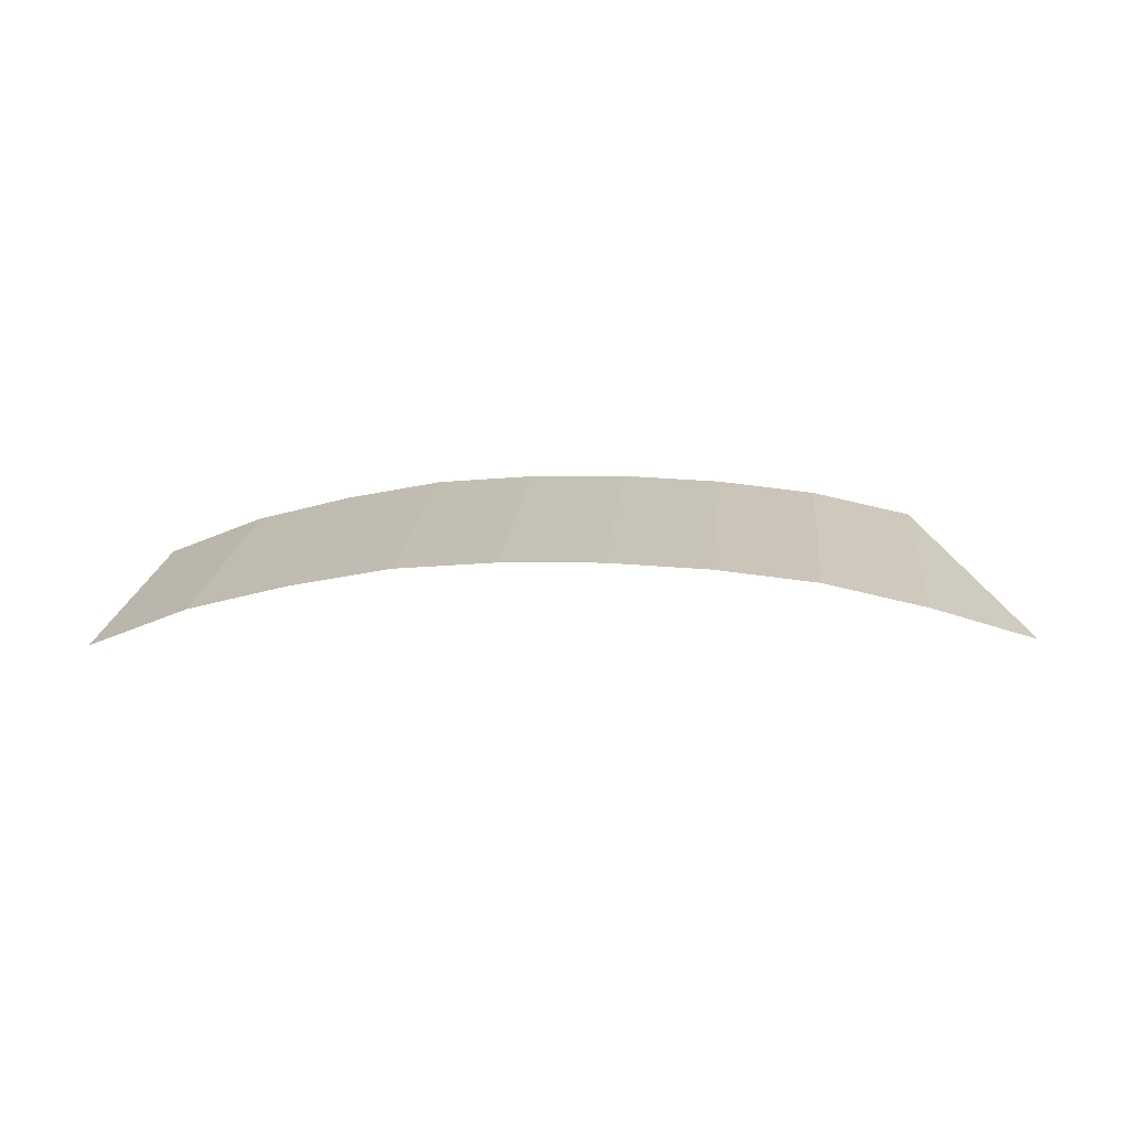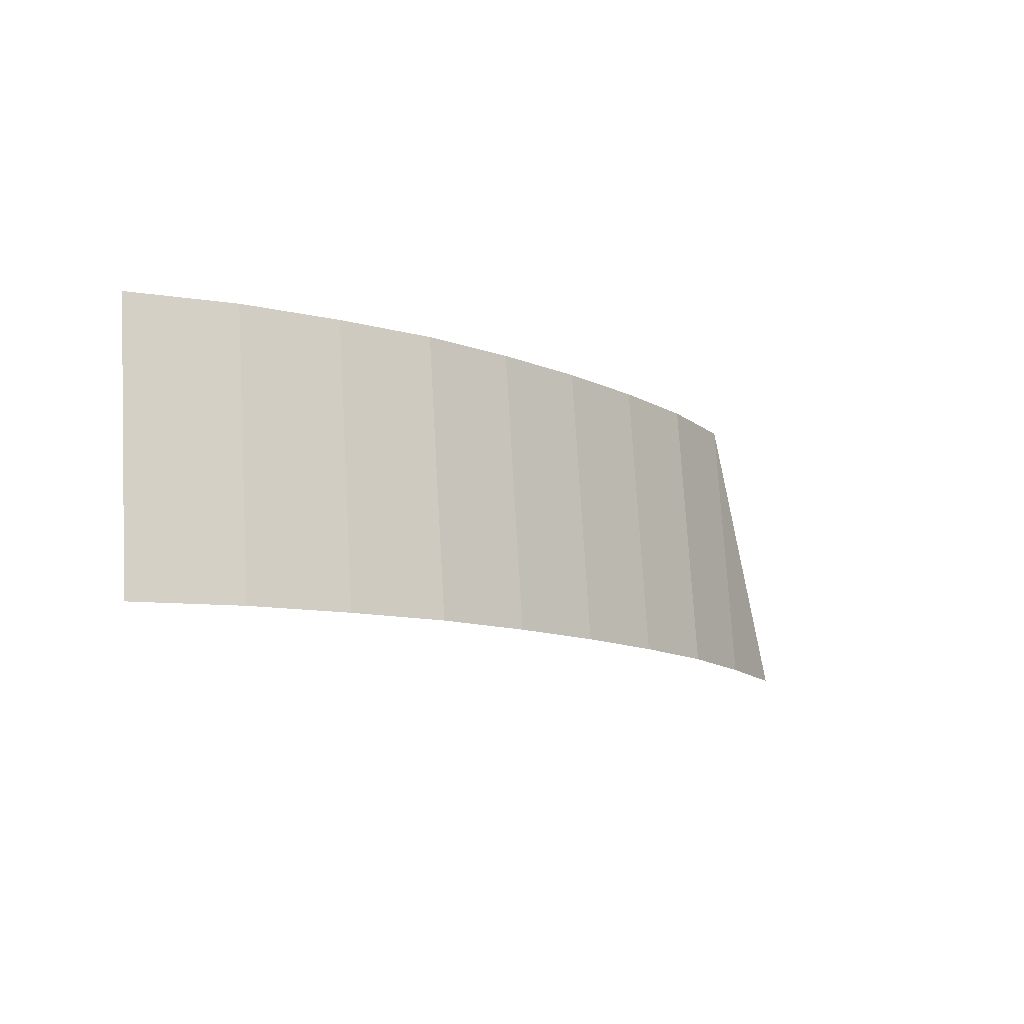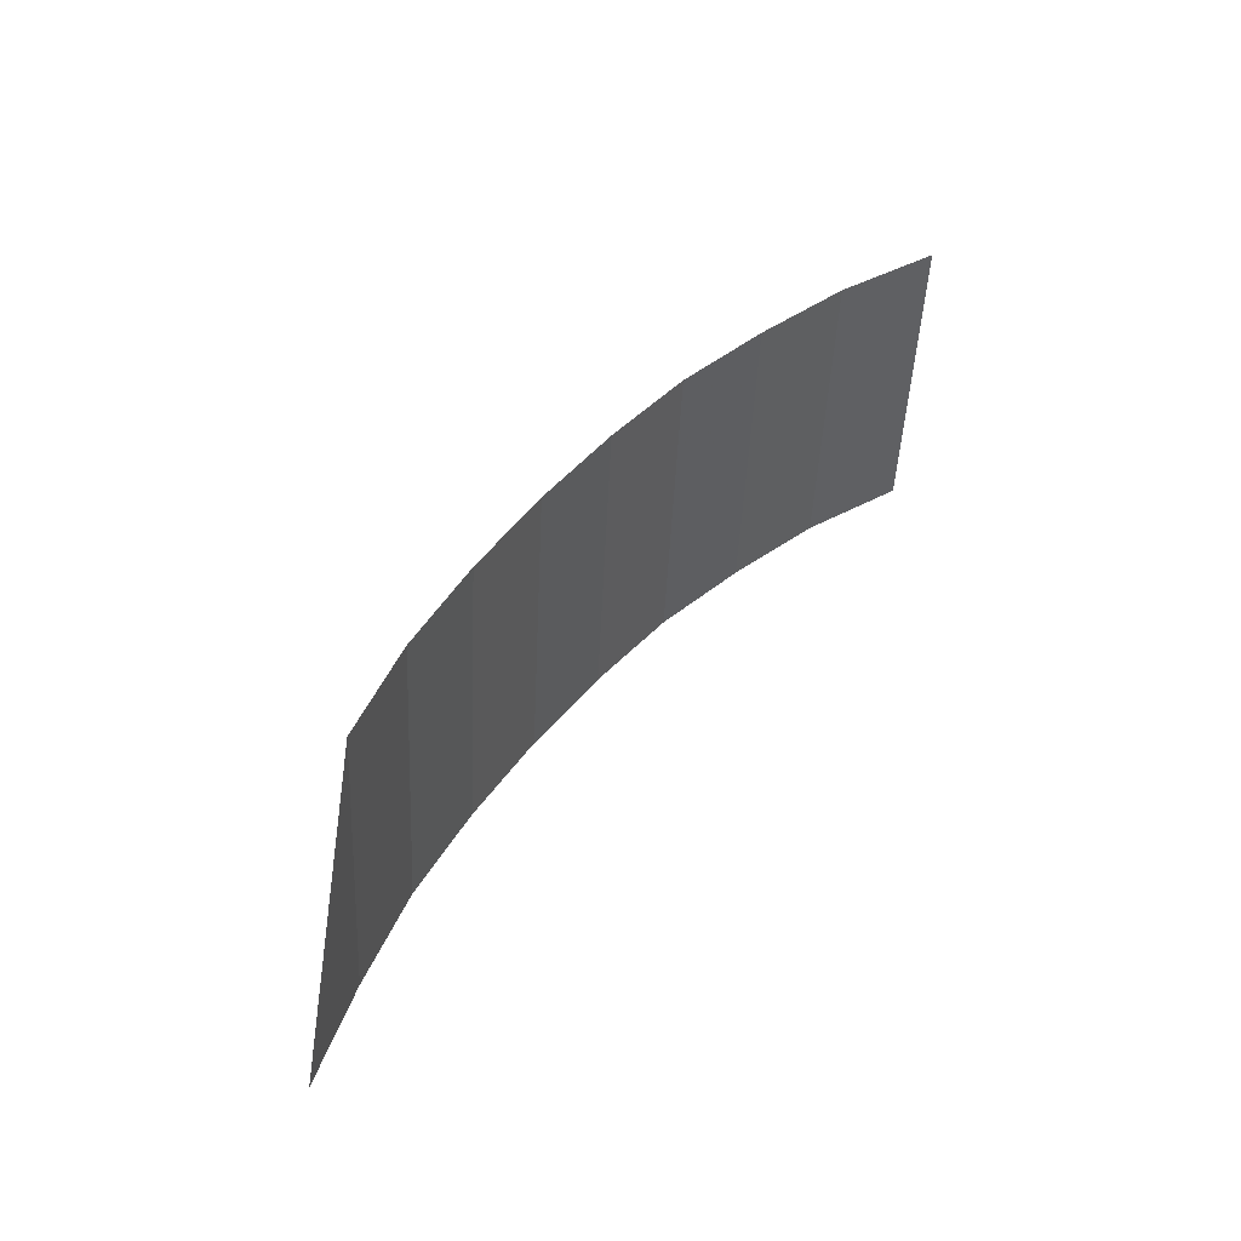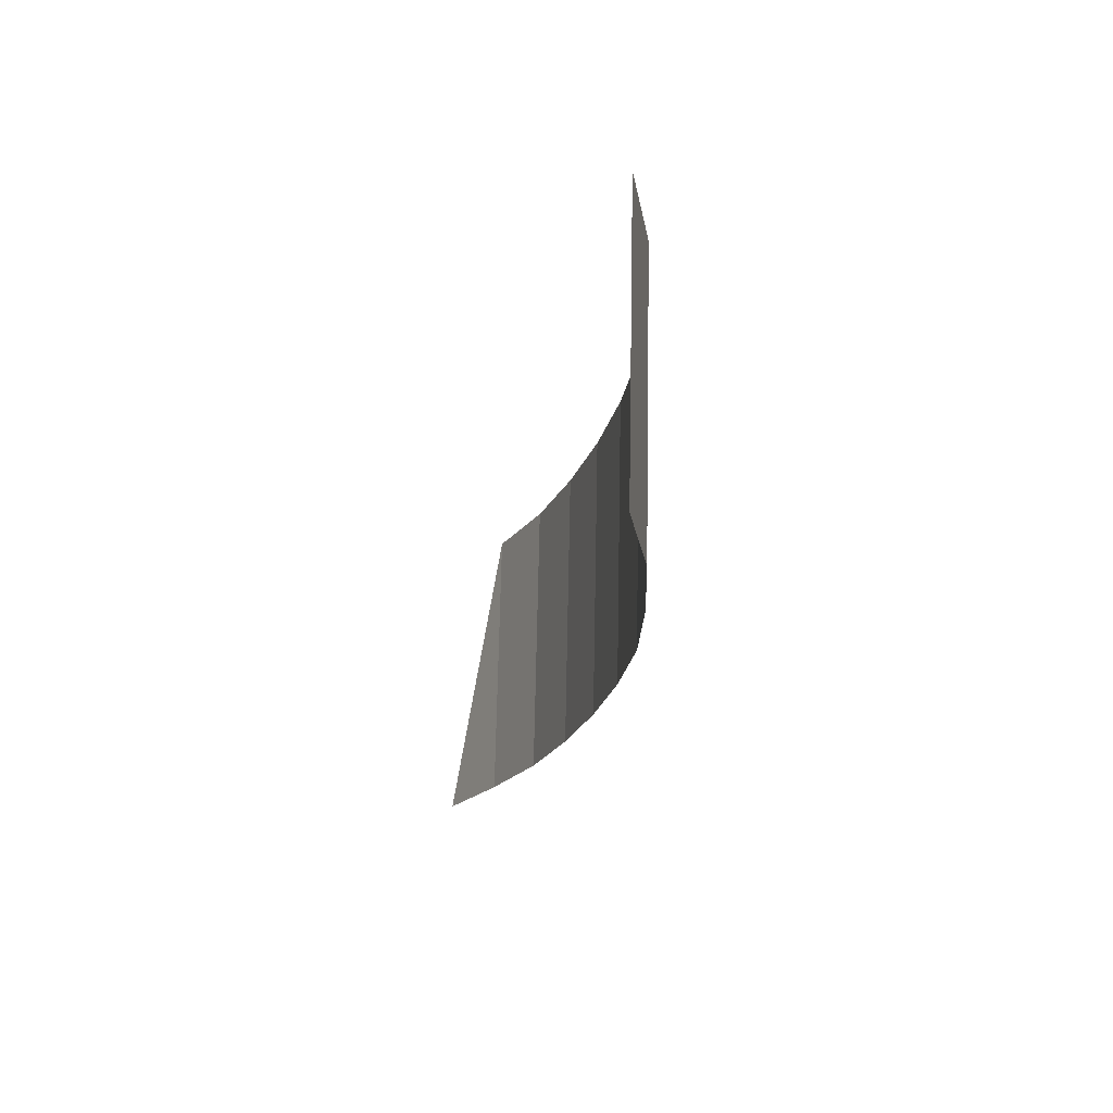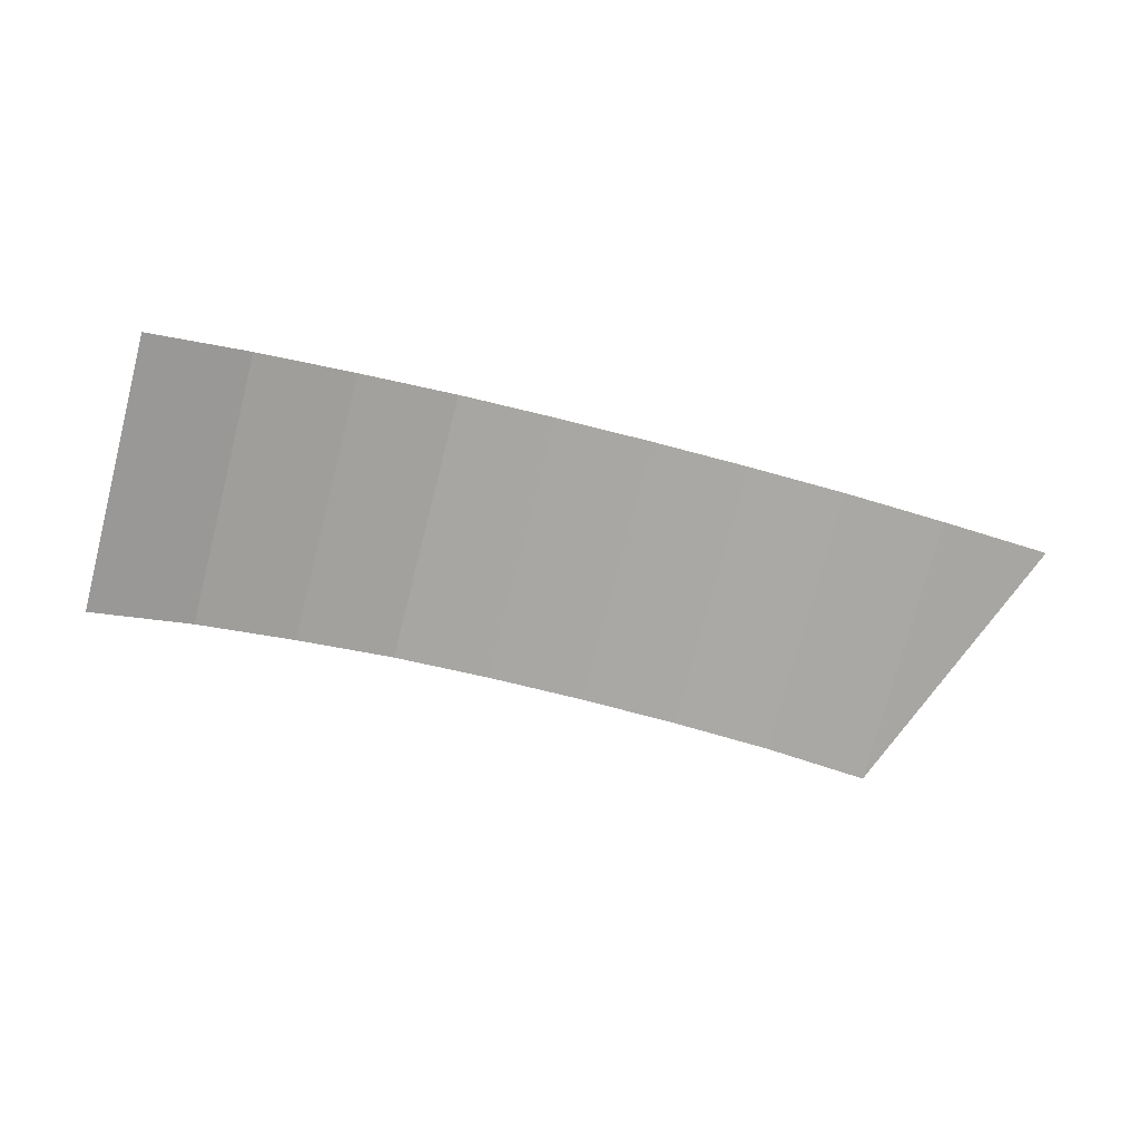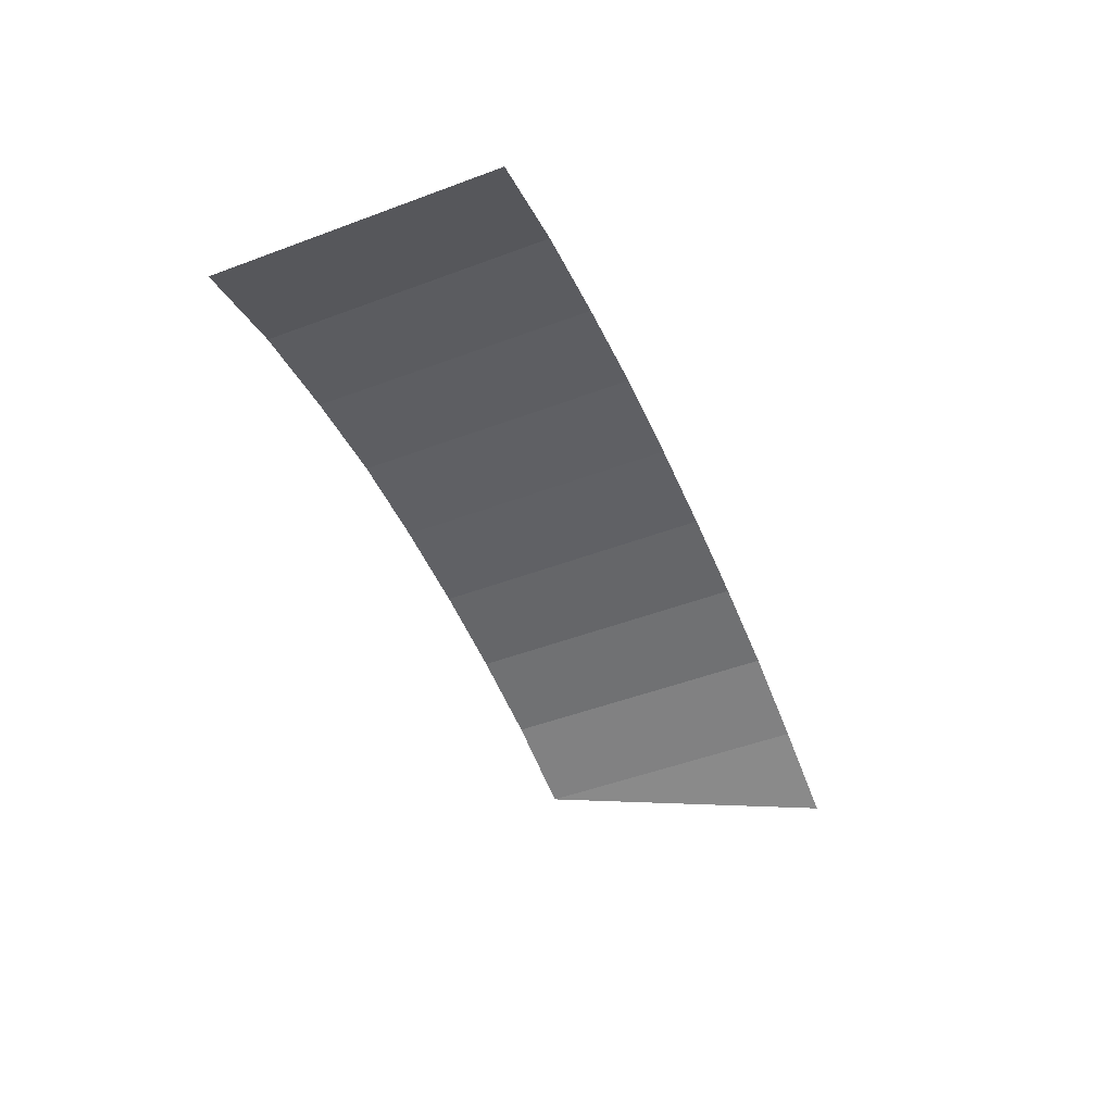
<metadata>
{"format":"obj","ext":"obj","renderer":"f3d","projection":"perspective","resolution":1024,"background":"white","views":[{"elev":19.3,"azim":-169.3,"up":"+Y"},{"elev":-18.3,"azim":132.1,"up":"+Z"},{"elev":47.1,"azim":-57.9,"up":"+Z"},{"elev":-25.8,"azim":76.5,"up":"+Z"},{"elev":-75.0,"azim":170.6,"up":"+Y"},{"elev":-50.3,"azim":117.3,"up":"+Y"}]}
</metadata>
<code>
v -701.7 -6.984 56.61
v -703.1 -6.397 56.74
v -701.3 -6.984 60.6
v -702.7 -6.397 60.73
v -704.5 -6.012 56.86
v -704.1 -6.012 60.85
v -705.9 -5.718 56.99
v -705.6 -5.718 60.98
v -707.3 -5.582 57.12
v -707 -5.582 61.1
v -708.7 -5.537 57.24
v -708.4 -5.537 61.23
v -710.1 -5.582 57.37
v -709.8 -5.582 61.35
v -711.6 -5.718 57.49
v -711.2 -5.718 61.48
v -713 -6.012 57.62
v -712.6 -6.012 61.6
v -714.4 -6.397 57.74
v -714 -6.397 61.73
v -715.8 -6.984 57.87
v -715.5 -6.984 61.86
f 1 2 3
f 3 2 2
f 3 2 4
f 4 2 5
f 4 5 6
f 6 5 7
f 6 7 8
f 8 7 9
f 8 9 10
f 10 9 11
f 10 11 12
f 12 11 13
f 12 13 14
f 14 13 15
f 14 15 16
f 16 15 17
f 16 17 18
f 18 17 19

</code>
